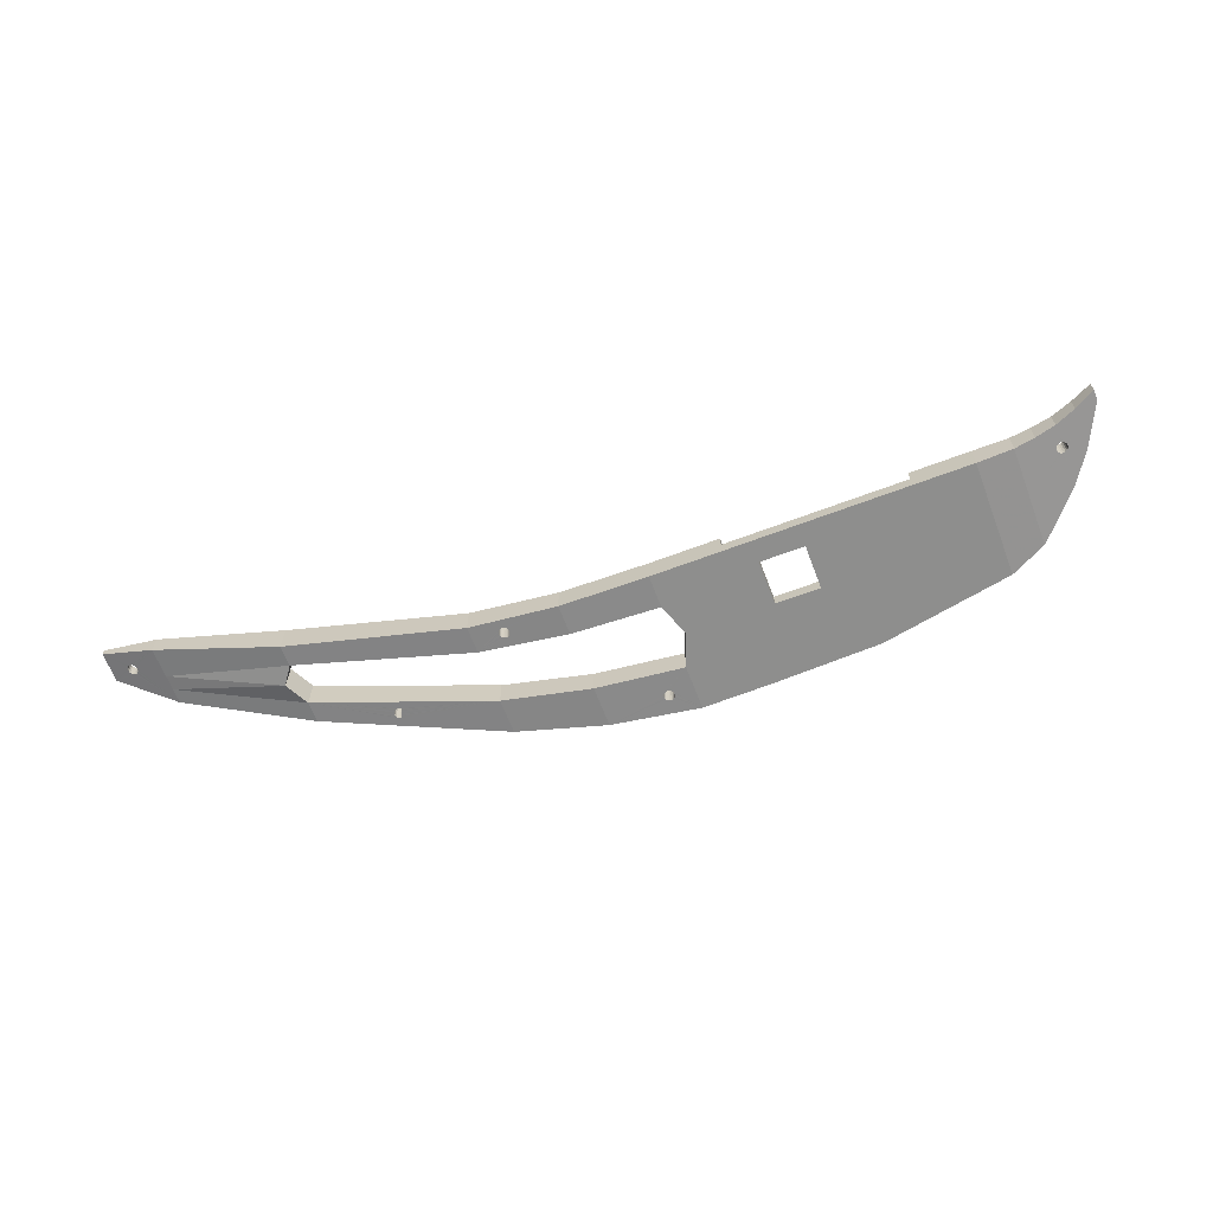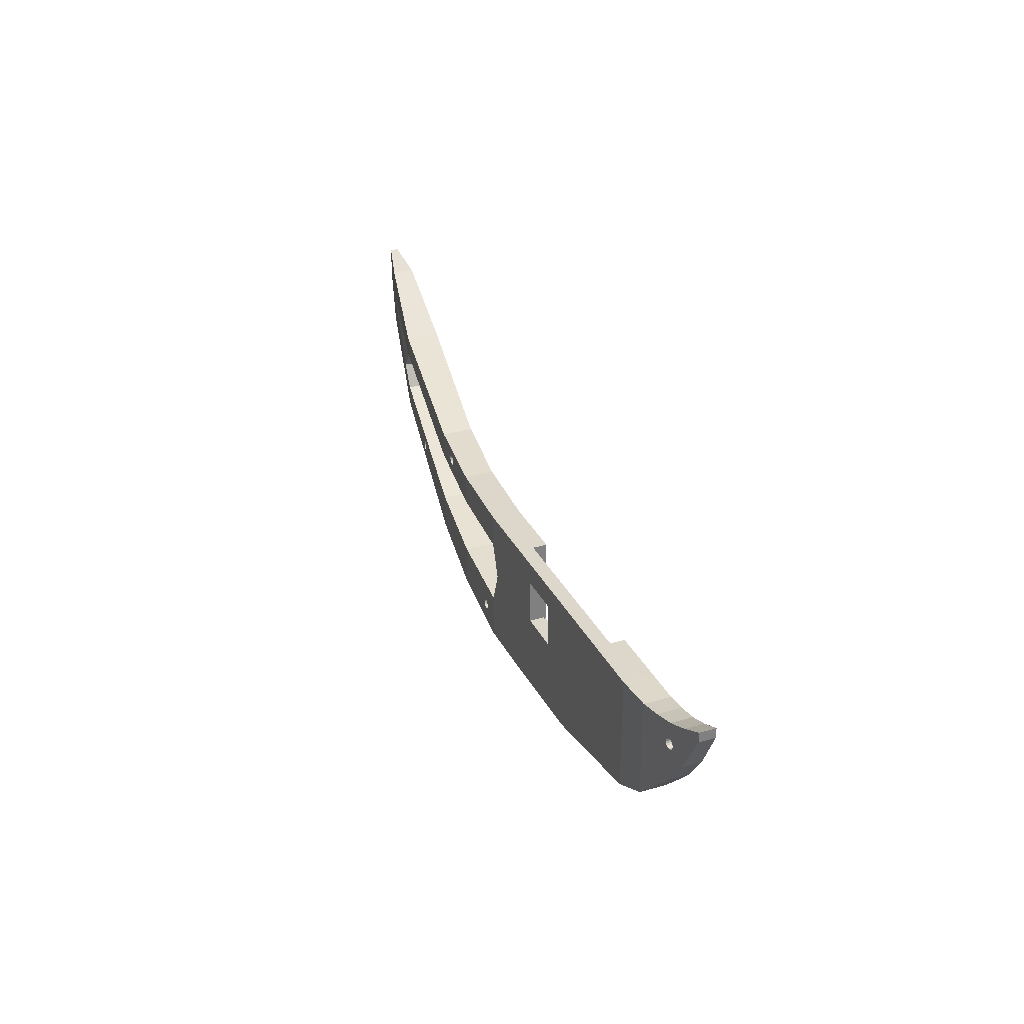
<metadata>
{"format":"obj","ext":"obj","renderer":"f3d","projection":"perspective","resolution":1024,"background":"white","views":[{"elev":-64.9,"azim":-159.1,"up":"+Z"},{"elev":30.8,"azim":-112.6,"up":"+Y"}]}
</metadata>
<code>
o Object.1
v 204.2 44.82 19.62
v 175.9 36.77 16.24
v 204.2 41.4 19.62
v 175.9 41.58 16.24
v 204.2 48.24 19.62
v 175.9 22.36 16.24
v 204.2 34.57 19.62
v 175.9 27.16 16.24
v 204.2 37.99 19.62
v 175.9 22.36 12.23
v 204.2 34.57 16.26
v 158.6 19.8 13.66
v 158.9 19.48 13.7
v 159.1 19.09 13.72
v 159.1 18.67 13.72
v 158.9 18.28 13.7
v 158.6 17.96 13.66
v 158.3 17.75 13.6
v 135.9 7.334 10.25
v 157.9 17.68 13.54
v 135.9 15.36 10.25
v 216.1 43.01 17.73
v 212.2 44.96 16.65
v 212 45.35 16.61
v 95.9 -3.1e-05 0.002002
v 101.5 3.848 0.3
v 115.9 2.58 1.068
v 157.5 17.75 13.48
v 157.1 17.96 13.43
v 158.3 20.01 13.6
v 157.9 20.08 13.54
v 157.5 20.01 13.48
v 157.1 19.8 13.43
v 156.8 19.48 13.39
v 156.7 19.09 13.37
v 156.7 18.67 13.37
v 156.8 18.28 13.39
v 178.7 32.68 16.24
v 216.1 43.01 19.63
v 204.2 34.57 14.45
v 175.9 22.36 8.216
v 135.9 7.334 6.636
v 135.9 7.334 3.022
v 115.9 11.94 7.874
v 115.9 2.58 7.874
v 175.9 27.16 8.216
v 135.9 15.36 3.022
v 178.7 32.68 8.216
v 216.1 43.01 18.4
v 216.1 49.92 19.63
v 210.6 45.88 19.63
v 210.2 45.67 19.62
v 210 45.35 19.62
v 209.8 44.96 19.62
v 209.8 44.54 19.62
v 210 44.15 19.62
v 210.2 43.83 19.62
v 210.6 43.62 19.63
v 211 43.55 19.63
v 211.4 43.62 19.63
v 211 45.95 19.63
v 211.4 45.88 19.63
v 211.8 45.67 19.63
v 212 45.35 19.63
v 212.2 44.96 19.63
v 212.2 44.54 19.63
v 212 44.15 19.63
v 211.8 43.83 19.63
v 204.2 44.82 14.45
v 204.2 41.4 14.45
v 175.9 36.77 8.216
v 175.9 41.58 8.216
v 204.2 48.24 14.45
v 204.2 37.99 14.45
v 115.9 2.58 4.784
v 135.9 27.6 3.022
v 128.8 29.04 2.334
v 129.3 29.12 2.374
v 95.9 -3.1e-05 6.6
v 101.1 3.92 6.93
v 100.7 4.13 6.908
v 100.7 5.966 6.908
v 95.9 10.24 6.6
v 100.5 5.648 6.89
v 100.3 5.256 6.882
v 100.3 4.84 6.882
v 100.5 4.448 6.89
v 102.3 5.966 7.006
v 102.5 5.648 7.024
v 102.7 5.256 7.032
v 102.7 4.84 7.032
v 102.5 4.448 7.024
v 102.3 4.13 7.006
v 101.9 3.92 6.984
v 101.5 3.848 6.958
v 157.9 17.68 5.878
v 101.1 6.176 6.93
v 101.9 6.176 6.984
v 101.5 6.248 6.958
v 115.9 11.94 1.068
v 158.6 17.96 5.978
v 158.3 17.75 5.93
v 157.1 19.8 5.778
v 157.8 20.07 5.866
v 157.5 20.01 5.824
v 157.9 20.08 5.878
v 157.6 20.03 5.836
v 158.3 20.01 5.93
v 158.6 19.8 5.978
v 158.9 19.48 6.01
v 159.1 19.09 6.03
v 159.1 18.67 6.03
v 158.9 18.28 6.01
v 80.09 12.49 3.318
v 55.9 12.49 3.318
v 80.09 12.49 6.6
v 59.84 12.49 6.6
v 39.59 12.49 3.318
v 55.9 12.49 6.6
v 39.59 12.49 6.6
v 156.7 19.09 5.724
v 156.8 19.28 5.734
v 156.7 18.88 5.724
v 156.8 18.28 5.742
v 156.8 18.48 5.734
v 157.1 18.9 5.776
v 157.1 18.01 5.772
v 157.1 17.96 5.778
v 157 18.14 5.758
v 157.5 17.75 5.824
v 209.8 44.96 15.99
v 209.8 44.54 15.99
v 216.1 49.92 18.4
v 204.2 48.24 16.26
v 210 45.35 16.03
v 210.2 45.67 16.11
v 210.6 45.88 16.21
v 211 45.95 16.32
v 211.4 45.88 16.43
v 216.1 49.92 17.73
v 211.8 45.67 16.53
v 211 43.55 16.32
v 211.4 43.62 16.43
v 211.8 43.83 16.53
v 212 44.15 16.61
v 212.2 44.54 16.65
v 210.6 43.62 16.21
v 210.2 43.83 16.11
v 210 44.15 16.03
v 95.9 -3.1e-05 3.3
v -1.5e-05 37.16 6.6
v 4.584 33.77 6.6
v 4.584 35.56 6.6
v -1.5e-05 36.57 6.6
v 4.584 31.99 6.6
v 9.164 33.89 6.6
v 8.854 31.14 6.6
v 13.74 33 6.6
v -1.5e-05 37.74 6.6
v -1.5e-05 35.99 6.6
v 4.584 30.21 6.6
v 13.74 28.97 6.6
v -1.5e-05 35.46 6.6
v 4.584 26.28 6.6
v 26.29 25.07 6.6
v 26.29 32.49 6.6
v 18.32 32.47 6.6
v 18.32 27.27 6.6
v 8.868 25.26 6.6
v 8.064 28.56 6.6
v 8.286 29.46 6.6
v 8.476 29.69 6.6
v 8.83 29.89 6.6
v 8.476 27.85 6.6
v 8.834 27.64 6.6
v 8.836 29.89 6.6
v 9.246 29.97 6.6
v 8.206 28.17 6.6
v 13.74 24.94 6.6
v 10.13 27.99 6.6
v 10.29 29.37 6.6
v 10.02 29.69 6.6
v 10.43 28.98 6.6
v 39.59 25.07 6.6
v 39.59 32.49 6.6
v 9.656 29.89 6.6
v 10.43 28.56 6.6
v 18.32 22.06 6.6
v 9.164 19.8 6.6
v 10.29 28.17 6.6
v 8.064 28.98 6.6
v 8.206 29.37 6.6
v 13.74 20.91 6.6
v 10.02 27.85 6.6
v 18.32 16.86 6.6
v 18.32 10.12 6.6
v 26.29 10.24 6.6
v 26.29 17.65 6.6
v 80.09 32.49 6.6
v 95.9 25.07 6.6
v 95.9 32.49 6.6
v 8.836 27.64 6.6
v 9.246 27.57 6.6
v 9.656 27.64 6.6
v 13.74 14.84 6.6
v 39.59 17.65 6.6
v 80.09 17.65 6.6
v 93.25 17.65 6.6
v 80.09 25.07 6.6
v 55.9 10.24 6.6
v 55.9 0.908 6.6
v 26.29 6.37 6.6
v 95.9 10.24 0.002001
v 135.9 27.6 10.25
v 175.9 41.58 12.23
v 55.9 0.908 3.3
v 55.9 0.908 0.001997
v 93.25 17.65 0
v 101.1 6.176 0.278
v 101.5 6.248 0.3
v 101.9 6.176 0.322
v 102.3 5.966 0.342
v 95.9 32.49 0.001998
v 115.9 25.58 1.068
v 95.9 25.07 0.001999
v 115.9 32.39 1.068
v 101.9 3.92 0.322
v 102.3 4.13 0.342
v 102.5 4.448 0.356
v 102.7 4.84 0.362
v 102.7 5.256 0.362
v 102.5 5.648 0.356
v 100.7 5.966 0.26
v 100.7 4.13 0.26
v 100.5 4.448 0.244
v 100.3 4.84 0.238
v 100.3 5.256 0.238
v 100.5 5.648 0.244
v 101.1 3.92 0.278
v 135.9 33.71 3.022
v 115.9 25.58 7.874
v 135.9 33.71 10.25
v 135.9 33.71 6.636
v 80.31 0.158 0.002
v 26.29 6.37 3.3
v 26.29 6.37 0.001992
v 80.09 25.07 3.318
v 80.09 17.65 3.318
v 80.09 32.49 3.318
v 55.9 17.65 0.001995
v 26.29 17.65 0.001991
v 26.29 25.07 0.00199
v 55.9 25.07 0.001994
v 39.71 32.49 0.001991
v 55.9 32.49 0.001993
v 26.29 32.49 0.001989
v 63.84 17.65 0.001996
v 63.84 17.49 0.001996
v 63.84 25.07 0.001995
v 63.84 27.49 0.001994
v 80.06 25.07 0.001997
v 73.84 25.07 0.001996
v 80.02 32.49 0.001996
v 73.84 27.49 0.001995
v 26.29 10.24 0.001992
v 55.9 10.24 0.001996
v 73.84 17.65 0.001997
v 80.13 17.65 0.001998
v 80.21 10.24 0.001999
v 73.84 17.49 0.001997
v 128.1 29.32 2.258
v 127.8 29.64 2.232
v 127.7 30.04 2.218
v 127.7 30.45 2.218
v 127.8 30.84 2.232
v 128.1 31.16 2.258
v 128.4 31.37 2.294
v 128.8 31.44 2.334
v 129.6 31.16 2.41
v 129.3 31.37 2.374
v 129.6 29.32 2.41
v 129.9 29.64 2.434
v 130 30.04 2.45
v 130 30.45 2.45
v 129.9 30.84 2.434
v 128.4 29.12 2.294
v 128.8 29.04 9.412
v 128.4 29.12 9.362
v 127.8 29.64 9.288
v 115.9 32.39 7.874
v 128.1 29.32 9.32
v 129.3 29.12 9.46
v 129.3 31.37 9.46
v 129.6 31.16 9.502
v 129.9 30.84 9.536
v 130 30.45 9.552
v 130 30.04 9.552
v 129.9 29.64 9.536
v 129.6 29.32 9.502
v 127.7 30.04 9.27
v 128.8 31.44 9.412
v 128.4 31.37 9.362
v 128.1 31.16 9.32
v 127.8 30.84 9.288
v 127.7 30.45 9.27
v 115.9 32.39 4.784
v 18.32 10.12 3.3
v 18.32 10.12 0.584
v 39.59 25.07 3.318
v 39.59 32.49 3.318
v 39.59 17.65 3.318
v 55.9 25.07 3.318
v 55.9 32.49 3.318
v 63.84 27.49 3.318
v 73.84 27.49 3.318
v 63.84 17.65 3.318
v 63.84 25.07 3.318
v 55.9 17.65 3.318
v 73.84 25.07 3.318
v 63.84 17.49 3.318
v 73.84 17.65 3.318
v 73.84 17.49 3.318
v 95.9 32.49 3.3
v 13.74 14.84 3.542
v 13.74 14.84 1.166
v 55.9 32.49 3.3
v 26.29 32.49 3.3
v 18.32 22.06 0.584
v 18.32 27.27 0.584
v 18.32 32.47 0.584
v 18.32 16.86 0.584
v 9.164 19.8 1.748
v 9.164 19.8 3.708
v 13.74 20.91 1.166
v 13.74 24.94 1.166
v 13.74 28.97 1.166
v 13.74 33 1.166
v 4.584 26.28 2.332
v 4.584 26.28 4.174
v 18.32 32.47 3.3
v 9.164 25.23 1.748
v 4.584 30.21 2.332
v 4.584 31.99 2.332
v 9.164 31 1.748
v 4.584 33.77 2.332
v 9.164 33.89 1.748
v 4.584 35.56 2.332
v -1.5e-05 35.46 4.788
v -1.5e-05 35.46 2.914
v -1.5e-05 37.16 2.914
v -1.5e-05 37.74 4.788
v -1.5e-05 37.74 2.914
v -1.5e-05 37.16 4.788
v -1.5e-05 36.57 2.914
v -1.5e-05 35.99 2.914
v -1.5e-05 36.57 4.788
v -1.5e-05 35.99 4.788
v 13.74 33 3.542
v 9.656 27.64 1.686
v 9.762 27.7 1.674
v 9.246 29.97 1.738
v 9.164 29.95 1.748
v 9.164 27.58 1.748
v 9.246 27.57 1.738
v 9.164 33.89 3.708
v 10.43 28.98 1.588
v 10.43 28.56 1.588
v 10.29 29.37 1.606
v 10.02 29.69 1.64
v 9.656 29.89 1.686
v 10.29 28.17 1.606
v 10.02 27.85 1.64
v 8.206 28.17 1.872
v 8.476 27.85 1.836
v 8.836 27.64 1.792
v 8.836 29.89 1.792
v 8.064 28.56 1.89
v 8.064 28.98 1.89
v 8.084 29.03 1.888
v 4.584 35.56 4.174
v 8.476 29.69 1.836
v 8.206 29.37 1.872
v 156.7 18.67 5.724
v 156.8 19.48 5.742
v 157 19.64 5.76
f 1 2 3
f 2 1 4
f 5 4 1
f 6 7 8
f 9 8 7
f 6 10 7
f 10 11 7
f 12 13 6
f 13 14 6
f 14 15 6
f 15 16 6
f 16 17 6
f 17 18 6
f 6 18 19
f 18 20 19
f 21 19 20
f 22 23 24
f 25 26 27
f 21 20 28
f 21 28 29
f 6 8 12
f 12 8 30
f 30 8 31
f 31 8 32
f 21 32 8
f 21 33 32
f 21 34 33
f 21 35 34
f 21 36 35
f 21 37 36
f 21 29 37
f 9 38 8
f 39 7 11
f 40 11 41
f 10 41 11
f 42 43 41
f 41 10 42
f 19 42 10
f 10 6 19
f 19 21 44
f 44 45 19
f 46 47 8
f 21 8 47
f 46 38 48
f 38 46 8
f 9 3 38
f 49 39 11
f 50 5 51
f 51 5 52
f 52 5 53
f 53 5 54
f 54 5 55
f 55 5 56
f 56 5 57
f 7 57 9
f 57 5 1
f 9 57 3
f 1 3 57
f 7 58 57
f 7 59 58
f 7 39 59
f 39 60 59
f 51 61 50
f 61 62 50
f 62 63 50
f 63 64 50
f 64 65 50
f 65 66 50
f 66 67 50
f 39 50 67
f 39 67 68
f 39 68 60
f 22 49 11
f 11 40 22
f 69 70 71
f 71 72 69
f 73 69 72
f 74 40 46
f 41 46 40
f 45 75 42
f 43 42 27
f 75 27 42
f 42 19 45
f 76 77 78
f 79 80 81
f 82 83 84
f 84 83 85
f 85 83 86
f 86 83 87
f 79 87 83
f 79 81 87
f 88 89 45
f 89 90 45
f 90 91 45
f 91 92 45
f 92 93 45
f 93 94 45
f 94 95 45
f 45 95 79
f 96 41 43
f 82 97 83
f 45 44 88
f 88 44 98
f 98 44 99
f 99 44 97
f 83 97 44
f 47 100 21
f 44 21 100
f 101 46 102
f 41 96 102
f 41 102 46
f 103 104 105
f 46 106 107
f 46 108 106
f 46 109 108
f 46 110 109
f 46 111 110
f 46 112 111
f 46 113 112
f 46 101 113
f 114 115 116
f 116 115 117
f 115 118 119
f 120 119 118
f 119 117 115
f 121 122 103
f 123 121 103
f 124 125 103
f 126 127 128
f 129 124 103
f 128 130 103
f 96 103 130
f 96 43 47
f 131 132 40
f 40 74 131
f 74 70 131
f 73 131 69
f 70 69 131
f 48 74 46
f 48 2 71
f 2 48 38
f 3 2 38
f 49 133 39
f 50 39 133
f 50 133 5
f 133 134 5
f 135 73 136
f 136 73 137
f 137 73 138
f 138 73 139
f 140 139 73
f 24 141 22
f 140 22 141
f 140 141 139
f 22 142 143
f 22 143 144
f 22 144 145
f 22 145 146
f 22 146 23
f 135 131 73
f 147 40 148
f 148 40 149
f 149 40 132
f 147 142 40
f 22 40 142
f 133 49 22
f 22 140 133
f 150 25 27
f 27 75 150
f 75 45 150
f 79 150 45
f 151 152 153
f 154 155 152
f 156 157 158
f 153 159 151
f 153 157 156
f 160 161 155
f 162 158 157
f 157 153 152
f 163 164 161
f 152 151 154
f 165 166 167
f 158 168 167
f 155 169 170
f 157 152 155
f 155 171 172
f 155 172 173
f 155 173 157
f 174 169 175
f 157 173 176
f 155 154 160
f 169 155 161
f 168 158 162
f 157 176 177
f 178 169 174
f 179 162 180
f 181 157 182
f 162 157 181
f 162 181 183
f 166 184 185
f 182 157 186
f 186 157 177
f 183 187 162
f 162 188 168
f 170 169 178
f 164 189 169
f 180 162 190
f 190 162 187
f 155 191 192
f 169 193 179
f 161 160 163
f 179 180 194
f 195 196 197
f 155 170 191
f 155 192 171
f 168 198 165
f 199 200 201
f 165 167 168
f 188 162 179
f 179 195 188
f 188 197 198
f 175 169 202
f 202 169 203
f 179 194 204
f 179 204 203
f 179 203 169
f 169 161 164
f 205 193 189
f 119 83 117
f 184 166 165
f 198 168 188
f 195 179 193
f 169 189 193
f 193 196 195
f 196 193 205
f 198 120 206
f 165 198 184
f 207 83 208
f 200 199 209
f 197 188 195
f 206 184 198
f 209 207 200
f 208 200 207
f 120 210 119
f 83 119 210
f 79 210 211
f 210 120 197
f 198 197 120
f 212 197 196
f 197 211 210
f 210 79 83
f 211 197 212
f 117 83 116
f 83 207 116
f 100 213 44
f 83 44 213
f 100 43 27
f 43 100 47
f 48 70 74
f 71 70 48
f 214 76 71
f 71 2 214
f 5 134 4
f 73 215 134
f 215 73 72
f 4 134 215
f 140 134 133
f 134 140 73
f 216 217 150
f 211 216 150
f 150 79 211
f 213 218 83
f 208 83 218
f 219 213 220
f 220 213 221
f 221 213 222
f 222 213 27
f 223 224 225
f 223 226 224
f 27 213 100
f 27 26 227
f 27 227 228
f 27 228 229
f 27 229 230
f 27 230 231
f 27 231 232
f 27 232 222
f 219 233 213
f 234 25 235
f 235 25 236
f 236 25 237
f 237 25 238
f 213 238 25
f 213 233 238
f 234 239 25
f 25 239 26
f 76 240 71
f 72 71 240
f 241 224 76
f 76 214 241
f 214 2 242
f 4 242 2
f 72 240 215
f 243 215 240
f 215 243 4
f 242 4 243
f 150 244 25
f 245 246 217
f 217 216 245
f 212 245 216
f 216 211 212
f 199 247 209
f 207 114 116
f 209 248 207
f 247 199 249
f 248 209 247
f 114 207 248
f 218 225 208
f 200 208 225
f 250 251 252
f 253 252 254
f 254 255 253
f 256 254 252
f 250 257 258
f 259 253 260
f 261 262 263
f 252 253 250
f 255 263 253
f 262 264 263
f 253 259 257
f 225 261 223
f 263 260 253
f 264 260 263
f 217 246 265
f 266 265 250
f 257 250 253
f 251 250 265
f 262 261 267
f 244 217 266
f 263 223 261
f 268 267 261
f 269 213 244
f 269 266 258
f 269 270 267
f 266 269 244
f 265 266 217
f 25 244 213
f 250 258 266
f 268 218 213
f 258 270 269
f 267 268 269
f 218 268 225
f 261 225 268
f 213 269 268
f 271 226 272
f 272 226 273
f 273 226 274
f 274 226 275
f 275 226 276
f 276 226 277
f 277 226 278
f 279 280 76
f 240 278 226
f 240 280 278
f 240 76 280
f 76 78 281
f 76 281 282
f 76 282 283
f 76 283 284
f 76 284 285
f 76 285 279
f 226 271 224
f 271 286 224
f 286 77 224
f 76 224 77
f 200 225 224
f 224 241 200
f 287 288 214
f 241 214 288
f 289 290 291
f 291 290 288
f 241 288 290
f 287 214 292
f 293 294 242
f 294 295 242
f 295 296 242
f 296 297 242
f 297 298 242
f 298 299 242
f 214 242 299
f 214 299 292
f 289 300 290
f 293 242 301
f 301 242 302
f 290 302 242
f 290 303 302
f 290 304 303
f 290 305 304
f 290 300 305
f 240 306 243
f 306 240 226
f 243 306 242
f 290 242 306
f 150 217 244
f 245 212 196
f 246 245 307
f 307 308 246
f 196 307 245
f 309 310 184
f 185 184 310
f 184 206 311
f 206 120 311
f 118 311 120
f 311 309 184
f 310 312 313
f 313 312 314
f 309 311 312
f 312 310 309
f 313 315 249
f 315 313 314
f 316 317 318
f 317 314 312
f 319 249 315
f 318 312 311
f 247 249 319
f 311 118 318
f 319 248 247
f 312 318 317
f 318 114 320
f 115 318 118
f 248 319 321
f 114 318 115
f 321 114 248
f 318 320 316
f 320 114 322
f 114 321 322
f 201 241 290
f 201 200 241
f 306 201 290
f 226 223 306
f 323 306 223
f 201 306 323
f 324 308 307
f 205 307 196
f 308 324 325
f 307 205 324
f 257 259 316
f 259 260 314
f 314 317 259
f 317 316 259
f 258 257 320
f 316 320 257
f 270 258 322
f 320 322 258
f 262 315 264
f 319 267 321
f 315 262 319
f 321 267 322
f 270 322 267
f 267 319 262
f 310 326 254
f 326 310 313
f 254 256 310
f 255 254 326
f 326 249 263
f 223 263 249
f 326 263 255
f 313 249 326
f 327 310 256
f 223 249 323
f 310 327 185
f 323 249 201
f 166 185 327
f 199 201 249
f 251 328 329
f 252 329 330
f 252 330 256
f 265 331 328
f 329 252 251
f 328 251 265
f 246 308 265
f 331 265 308
f 325 324 332
f 333 332 324
f 324 205 333
f 189 333 205
f 331 334 335
f 328 335 336
f 329 336 330
f 337 330 336
f 336 329 328
f 335 328 331
f 308 325 331
f 334 331 325
f 332 333 338
f 339 338 333
f 333 189 339
f 164 339 189
f 256 340 327
f 327 167 166
f 340 256 330
f 167 327 340
f 264 315 314
f 314 260 264
f 341 342 343
f 344 345 346
f 347 346 345
f 344 343 345
f 336 344 337
f 346 337 344
f 341 338 342
f 338 341 332
f 325 332 334
f 341 335 334
f 341 334 332
f 348 338 339
f 338 348 349
f 339 164 348
f 163 348 164
f 350 351 352
f 353 159 351
f 354 353 350
f 351 350 353
f 159 353 151
f 355 356 354
f 353 354 356
f 356 151 353
f 151 356 154
f 349 357 355
f 356 355 357
f 357 349 348
f 357 154 356
f 154 357 160
f 348 160 357
f 160 348 163
f 330 358 340
f 340 158 167
f 358 330 337
f 158 340 358
f 359 360 341
f 335 341 360
f 344 361 362
f 363 364 341
f 341 364 359
f 358 365 158
f 337 346 358
f 365 358 346
f 156 158 365
f 366 336 335
f 335 367 366
f 366 368 336
f 368 369 336
f 369 370 336
f 344 336 370
f 344 370 361
f 367 335 371
f 371 335 372
f 360 372 335
f 373 374 341
f 374 375 341
f 344 362 376
f 375 363 341
f 341 343 373
f 373 343 377
f 377 343 378
f 379 378 343
f 350 347 345
f 354 345 343
f 347 350 352
f 345 354 350
f 355 343 342
f 343 355 354
f 349 342 338
f 342 349 355
f 365 380 156
f 346 347 365
f 380 365 347
f 153 156 380
f 376 381 344
f 381 382 344
f 343 382 379
f 343 344 382
f 347 351 380
f 351 347 352
f 380 351 153
f 159 153 351
f 367 183 366
f 183 367 187
f 190 367 371
f 187 367 190
f 190 371 180
f 180 371 372
f 180 372 194
f 194 372 360
f 194 360 204
f 204 360 359
f 203 359 364
f 359 203 204
f 364 363 203
f 363 202 203
f 202 363 175
f 175 363 375
f 175 375 174
f 174 375 374
f 374 373 178
f 178 174 374
f 373 377 170
f 170 178 373
f 191 170 378
f 377 378 170
f 378 379 191
f 379 192 191
f 379 382 192
f 382 171 192
f 382 381 171
f 381 172 171
f 381 376 172
f 376 173 172
f 376 362 173
f 362 176 173
f 176 362 177
f 177 362 361
f 370 186 177
f 177 361 370
f 369 182 186
f 186 370 369
f 368 182 369
f 182 368 181
f 366 181 368
f 181 366 183
f 230 90 231
f 90 230 91
f 229 92 230
f 91 230 92
f 228 93 229
f 92 229 93
f 94 228 227
f 228 94 93
f 95 227 26
f 227 95 94
f 80 26 239
f 26 80 95
f 81 239 234
f 239 81 80
f 234 87 81
f 87 234 235
f 235 86 87
f 86 235 236
f 85 86 237
f 236 237 86
f 84 85 238
f 237 238 85
f 82 84 233
f 238 233 84
f 219 97 82
f 82 233 219
f 220 99 97
f 97 219 220
f 221 98 99
f 99 220 221
f 222 88 98
f 98 221 222
f 232 89 88
f 88 222 232
f 231 90 89
f 89 232 231
f 273 274 300
f 305 300 274
f 289 272 273
f 273 300 289
f 291 271 272
f 272 289 291
f 286 271 288
f 291 288 271
f 77 286 287
f 288 287 286
f 78 77 292
f 287 292 77
f 281 78 299
f 292 299 78
f 281 298 282
f 298 281 299
f 282 297 283
f 297 282 298
f 283 296 284
f 296 283 297
f 296 285 284
f 285 296 295
f 295 279 285
f 279 295 294
f 279 294 280
f 293 280 294
f 280 293 278
f 301 278 293
f 278 301 277
f 302 277 301
f 277 302 276
f 303 276 302
f 303 304 275
f 275 276 303
f 304 305 274
f 274 275 304
f 383 121 36
f 35 36 121
f 34 35 384
f 121 384 35
f 383 125 47
f 103 385 126
f 125 383 103
f 33 34 103
f 384 385 34
f 384 122 47
f 105 32 33
f 33 103 105
f 106 31 32
f 106 104 107
f 32 105 104
f 32 104 106
f 108 30 31
f 31 106 108
f 109 12 30
f 30 108 109
f 110 13 12
f 12 109 110
f 111 14 13
f 13 110 111
f 112 14 111
f 14 112 15
f 113 16 112
f 15 112 16
f 101 17 113
f 16 113 17
f 18 101 102
f 101 18 17
f 20 102 96
f 102 20 18
f 28 96 130
f 96 28 20
f 29 130 128
f 130 29 28
f 128 37 29
f 128 127 124
f 37 128 124
f 123 383 47
f 129 127 47
f 124 36 37
f 383 123 103
f 385 384 126
f 36 124 383
f 54 55 131
f 132 131 55
f 131 135 53
f 53 54 131
f 135 136 52
f 52 53 135
f 137 51 136
f 52 136 51
f 138 61 137
f 51 137 61
f 139 62 138
f 61 138 62
f 141 63 139
f 62 139 63
f 64 141 24
f 63 141 64
f 65 24 23
f 64 24 65
f 146 65 23
f 65 146 66
f 145 66 146
f 66 145 67
f 144 67 145
f 67 144 68
f 60 68 143
f 144 143 68
f 59 60 142
f 143 142 60
f 58 59 147
f 142 147 59
f 57 58 148
f 147 148 58
f 56 57 149
f 57 148 149
f 55 56 132
f 56 149 132
f 79 95 80
f 103 107 104
f 107 103 47
f 46 107 47
f 127 96 47
f 124 129 47
f 127 129 103
f 125 124 47
f 121 123 47
f 122 121 47
f 122 384 103
f 103 384 47
f 96 127 103
f 103 126 128
f 127 383 124
f 127 121 383
f 127 384 121
f 385 103 34
f 127 126 384

</code>
